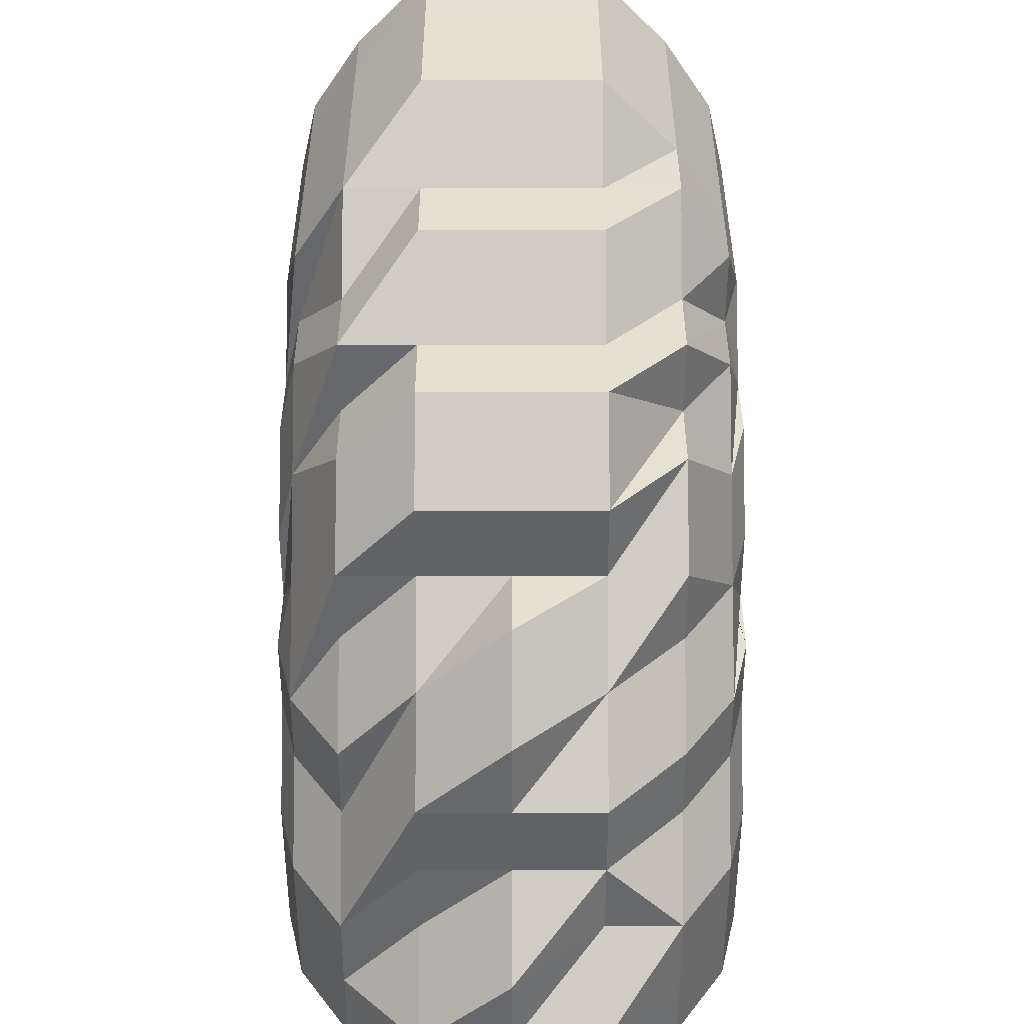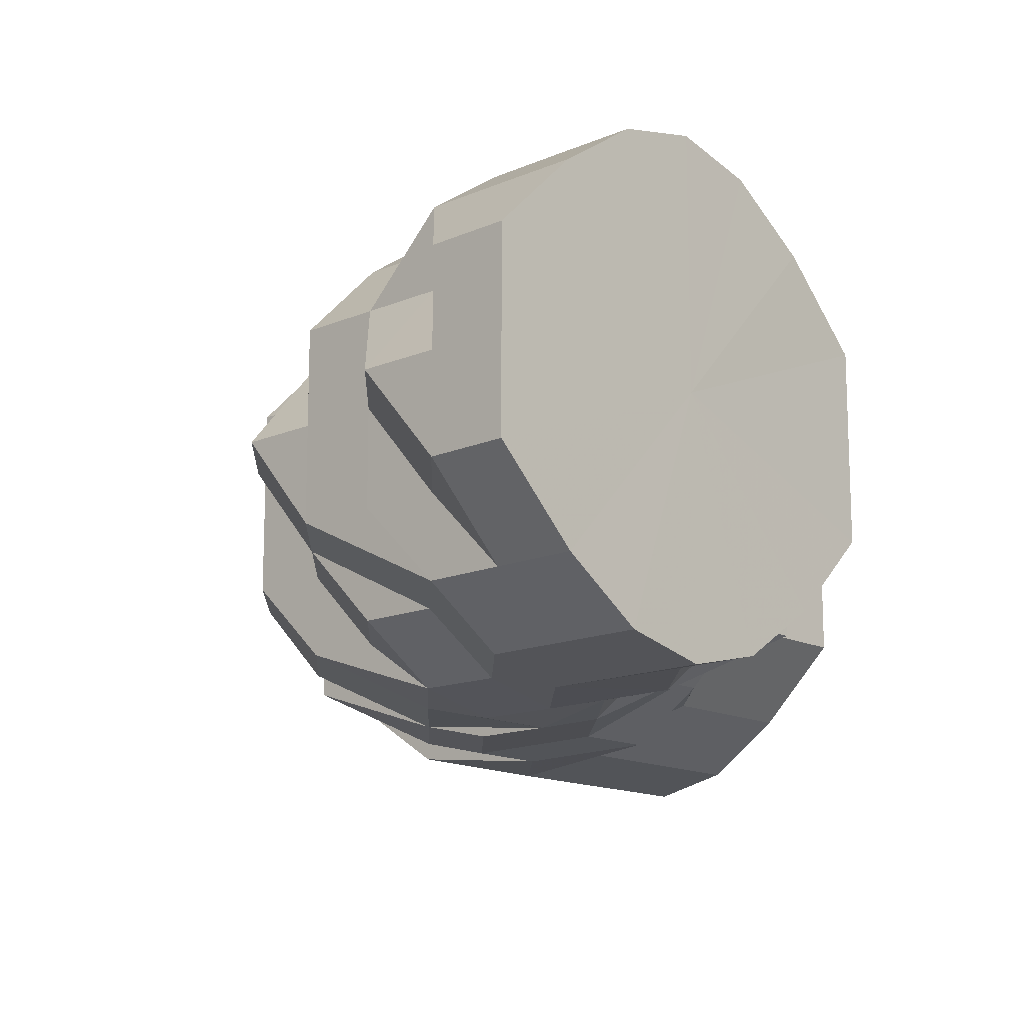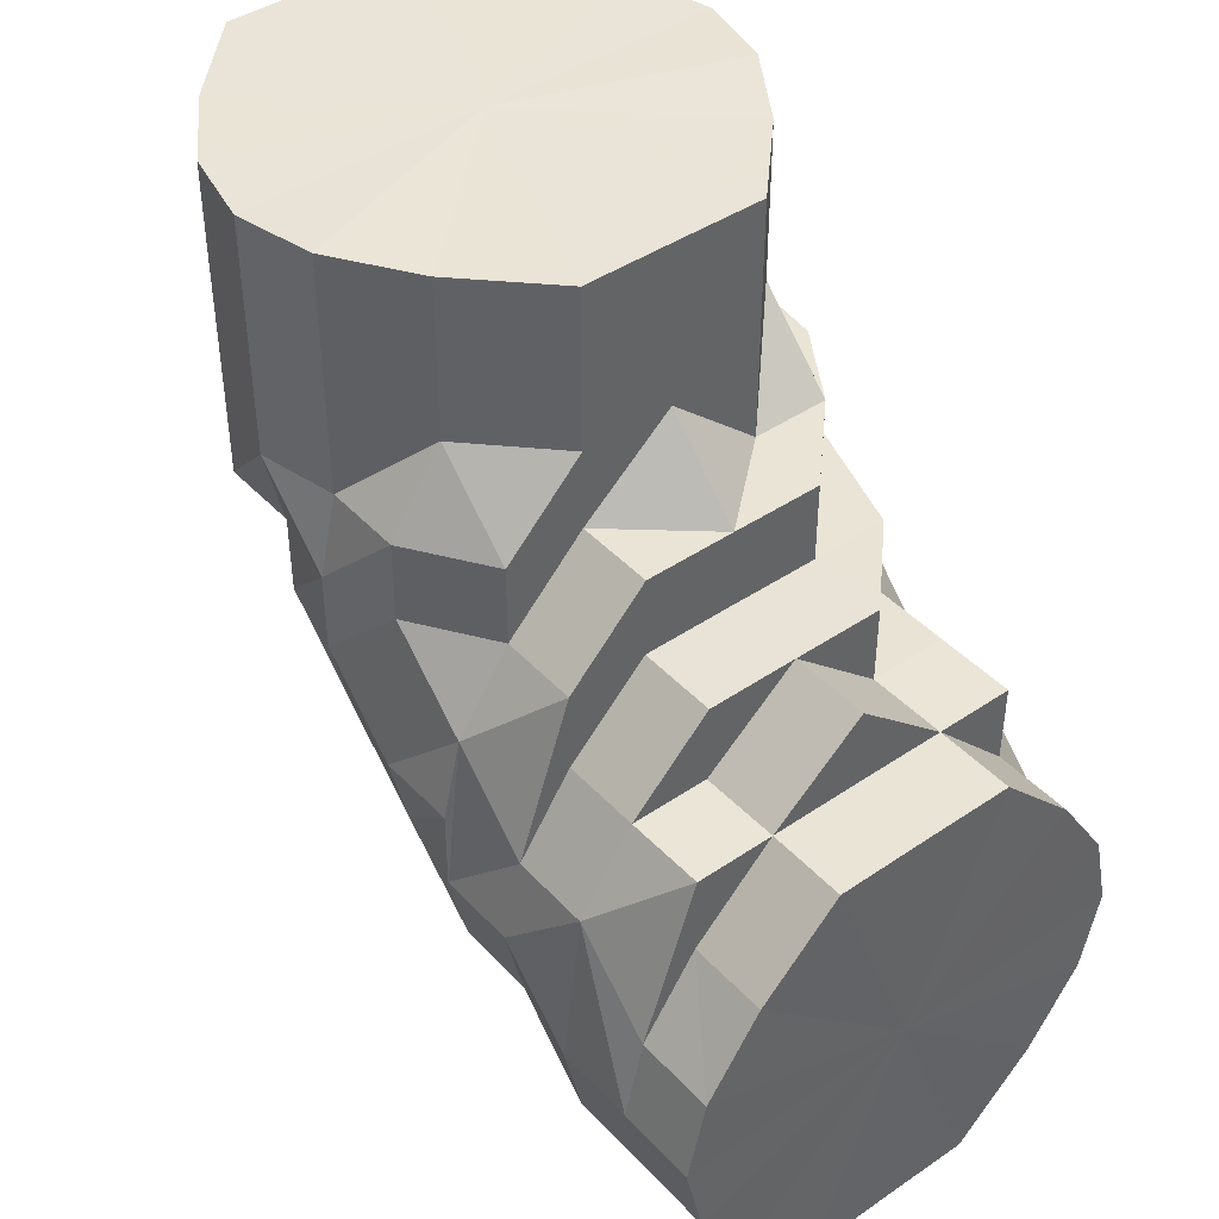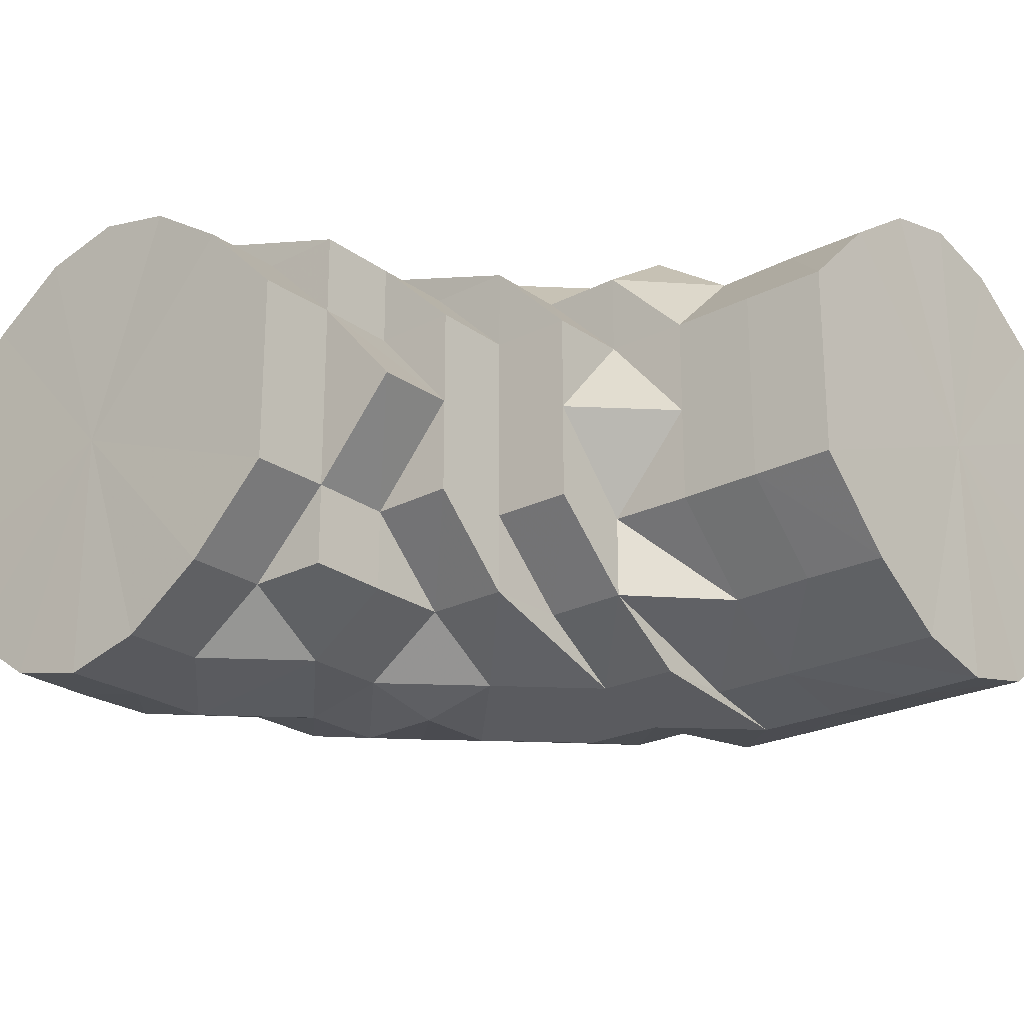
<metadata>
{"format":"obj","ext":"obj","renderer":"f3d","projection":"perspective","resolution":1024,"background":"white","views":[{"elev":-51.8,"azim":-90.0,"up":"+Y"},{"elev":-14.4,"azim":43.0,"up":"+Z"},{"elev":42.9,"azim":51.1,"up":"+Y"},{"elev":-23.8,"azim":130.2,"up":"+Z"}]}
</metadata>
<code>
o 24116
v 2230 1867 11.56
v 2230 1867 11.56
v 2230 1867 11.57
v 2230 1867 11.57
v 2230 1867 11.58
v 2230 1867 11.57
v 2230 1867 11.58
v 2230 1867 11.59
v 2230 1867 11.58
v 2230 1867 11.56
v 2230 1867 11.57
v 2230 1867 11.58
v 2230 1867 11.55
v 2230 1867 11.56
v 2230 1867 11.55
v 2230 1867 11.56
v 2230 1867 11.55
v 2230 1867 11.55
v 2230 1867 11.54
v 2230 1867 11.54
v 2230 1867 11.53
v 2230 1867 11.54
v 2230 1867 11.54
v 2230 1867 11.53
v 2230 1867 11.53
v 2230 1867 11.53
v 2230 1867 11.53
v 2230 1867 11.53
v 2230 1867 11.53
v 2230 1867 11.55
v 2230 1867 11.54
v 2230 1867 11.53
v 2230 1867 11.53
v 2230 1867 11.54
v 2230 1867 11.53
v 2230 1867 11.53
v 2230 1867 11.53
v 2230 1867 11.53
v 2230 1867 11.53
v 2230 1867 11.55
v 2230 1867 11.54
v 2230 1867 11.54
v 2230 1867 11.55
v 2230 1867 11.53
v 2230 1867 11.54
v 2230 1867 11.53
v 2230 1867 11.55
v 2230 1867 11.53
v 2230 1867 11.53
v 2230 1867 11.53
v 2230 1867 11.53
v 2230 1867 11.53
v 2230 1867 11.53
v 2230 1867 11.53
v 2230 1867 11.53
v 2230 1867 11.54
v 2230 1867 11.55
v 2230 1867 11.54
v 2230 1867 11.54
v 2230 1867 11.56
v 2230 1867 11.56
v 2230 1867 11.57
v 2230 1867 11.56
v 2230 1867 11.55
v 2230 1867 11.55
v 2230 1867 11.55
v 2230 1867 11.54
v 2230 1867 11.57
v 2230 1867 11.57
v 2230 1867 11.58
v 2230 1867 11.53
v 2230 1867 11.53
v 2230 1867 11.54
v 2230 1867 11.54
v 2230 1867 11.53
v 2230 1867 11.55
v 2230 1867 11.56
v 2230 1867 11.56
v 2230 1867 11.57
v 2230 1867 11.57
v 2230 1867 11.58
v 2230 1867 11.59
v 2230 1867 11.58
v 2230 1867 11.58
v 2230 1867 11.57
v 2230 1867 11.55
v 2230 1867 11.54
v 2230 1867 11.56
v 2230 1867 11.55
v 2230 1867 11.56
v 2230 1867 11.55
v 2230 1867 11.55
v 2230 1867 11.55
v 2230 1867 11.54
v 2230 1867 11.54
v 2230 1867 11.54
v 2230 1867 11.55
v 2230 1867 11.53
v 2230 1867 11.53
v 2230 1867 11.53
v 2230 1867 11.54
v 2230 1867 11.53
v 2230 1867 11.54
v 2230 1867 11.53
v 2230 1867 11.53
v 2230 1867 11.53
v 2230 1867 11.53
v 2230 1867 11.53
v 2230 1867 11.53
v 2230 1867 11.54
v 2230 1867 11.53
v 2230 1867 11.53
v 2230 1867 11.53
v 2230 1867 11.53
v 2230 1867 11.53
v 2230 1867 11.54
v 2230 1867 11.54
v 2230 1867 11.54
v 2230 1867 11.55
v 2230 1867 11.54
v 2230 1867 11.55
v 2230 1867 11.54
v 2230 1867 11.55
v 2230 1867 11.54
v 2230 1867 11.55
v 2230 1867 11.55
v 2230 1867 11.54
v 2230 1867 11.56
v 2230 1867 11.56
v 2230 1867 11.57
v 2230 1867 11.56
v 2230 1867 11.57
v 2230 1867 11.57
v 2230 1867 11.56
v 2230 1867 11.58
v 2230 1867 11.57
v 2230 1867 11.56
v 2230 1867 11.57
v 2230 1867 11.58
v 2230 1867 11.56
v 2230 1867 11.57
v 2230 1867 11.56
v 2230 1867 11.57
v 2230 1867 11.57
v 2230 1867 11.58
v 2230 1867 11.58
v 2230 1867 11.58
v 2230 1867 11.58
v 2230 1867 11.59
v 2230 1867 11.59
v 2230 1867 11.59
v 2230 1867 11.59
v 2230 1867 11.59
v 2230 1867 11.59
v 2230 1867 11.59
v 2230 1867 11.59
v 2230 1867 11.59
v 2230 1867 11.59
v 2230 1867 11.59
v 2230 1867 11.59
v 2230 1867 11.58
v 2230 1867 11.59
v 2230 1867 11.58
v 2230 1867 11.57
v 2230 1867 11.58
v 2230 1867 11.59
v 2230 1867 11.58
v 2230 1867 11.59
v 2230 1867 11.59
v 2230 1867 11.59
v 2230 1867 11.59
v 2230 1867 11.59
v 2230 1867 11.59
v 2230 1867 11.57
v 2230 1867 11.58
v 2230 1867 11.57
v 2230 1867 11.58
v 2230 1867 11.59
v 2230 1867 11.58
v 2230 1867 11.58
v 2230 1867 11.57
v 2230 1867 11.57
v 2230 1867 11.58
v 2230 1867 11.57
v 2230 1867 11.56
v 2230 1867 11.56
v 2230 1867 11.57
v 2230 1867 11.56
v 2230 1867 11.55
v 2230 1867 11.56
v 2230 1867 11.54
v 2230 1867 11.55
v 2230 1867 11.57
v 2230 1867 11.56
v 2230 1867 11.55
v 2230 1867 11.53
v 2230 1867 11.53
v 2230 1867 11.53
v 2230 1867 11.54
v 2230 1867 11.53
v 2230 1867 11.53
v 2230 1867 11.53
v 2230 1867 11.54
v 2230 1867 11.56
v 2230 1867 11.54
v 2230 1867 11.55
v 2230 1867 11.56
v 2230 1867 11.57
v 2230 1867 11.56
v 2230 1867 11.58
v 2230 1867 11.57
v 2230 1867 11.58
v 2230 1867 11.57
v 2230 1867 11.56
v 2230 1867 11.59
v 2230 1867 11.58
v 2230 1867 11.59
v 2230 1867 11.59
v 2230 1867 11.59
v 2230 1867 11.59
v 2230 1867 11.58
v 2230 1867 11.59
v 2230 1867 11.57
v 2230 1867 11.59
v 2230 1867 11.58
v 2230 1867 11.56
v 2230 1867 11.58
v 2230 1867 11.59
v 2230 1867 11.58
v 2230 1867 11.55
v 2230 1867 11.57
v 2230 1867 11.55
v 2230 1867 11.56
v 2230 1867 11.59
v 2230 1867 11.59
v 2230 1867 11.59
v 2230 1867 11.59
v 2230 1867 11.59
v 2230 1867 11.59
v 2230 1867 11.59
v 2230 1867 11.59
v 2230 1867 11.59
v 2230 1867 11.59
v 2230 1867 11.59
v 2230 1867 11.58
v 2230 1867 11.59
v 2230 1867 11.59
v 2230 1867 11.58
v 2230 1867 11.58
v 2230 1867 11.57
v 2230 1867 11.57
v 2230 1867 11.57
v 2230 1867 11.56
v 2230 1867 11.56
v 2230 1867 11.58
v 2230 1867 11.55
v 2230 1867 11.54
v 2230 1867 11.58
v 2230 1867 11.59
v 2230 1867 11.59
v 2230 1867 11.59
v 2230 1867 11.59
v 2230 1867 11.59
v 2230 1867 11.59
v 2230 1867 11.59
v 2230 1867 11.59
v 2230 1867 11.59
v 2230 1867 11.59
v 2230 1867 11.59
v 2230 1867 11.58
v 2230 1867 11.58
v 2230 1867 11.58
v 2230 1867 11.57
v 2230 1867 11.59
v 2230 1867 11.58
v 2230 1867 11.58
v 2230 1867 11.57
v 2230 1867 11.57
v 2230 1867 11.56
v 2230 1867 11.58
v 2230 1867 11.58
v 2230 1867 11.57
v 2230 1867 11.59
v 2230 1867 11.57
v 2230 1867 11.56
v 2230 1867 11.56
v 2230 1867 11.57
v 2230 1867 11.56
v 2230 1867 11.55
v 2230 1867 11.55
v 2230 1867 11.55
v 2230 1867 11.54
v 2230 1867 11.54
v 2230 1867 11.53
v 2230 1867 11.55
v 2230 1867 11.55
v 2230 1867 11.54
v 2230 1867 11.56
v 2230 1867 11.55
v 2230 1867 11.54
v 2230 1867 11.53
v 2230 1867 11.54
v 2230 1867 11.53
v 2230 1867 11.55
v 2230 1867 11.53
v 2230 1867 11.54
v 2230 1867 11.53
v 2230 1867 11.53
v 2230 1867 11.55
v 2230 1867 11.54
v 2230 1867 11.56
v 2230 1867 11.55
v 2230 1867 11.55
v 2230 1867 11.54
v 2230 1867 11.53
v 2230 1867 11.56
v 2230 1867 11.57
v 2230 1867 11.56
v 2230 1867 11.57
v 2230 1867 11.53
v 2230 1867 11.53
v 2230 1867 11.53
v 2230 1867 11.53
v 2230 1867 11.53
v 2230 1867 11.53
v 2230 1867 11.53
v 2230 1867 11.53
v 2230 1867 11.54
v 2230 1867 11.53
v 2230 1867 11.54
v 2230 1867 11.54
v 2230 1867 11.55
v 2230 1867 11.53
v 2230 1867 11.53
v 2230 1867 11.53
v 2230 1867 11.59
v 2230 1867 11.59
v 2230 1867 11.59
v 2230 1867 11.58
v 2230 1867 11.57
v 2230 1867 11.57
v 2230 1867 11.53
v 2230 1867 11.53
v 2230 1867 11.53
v 2230 1867 11.59
v 2230 1867 11.59
v 2230 1867 11.59
v 2230 1867 11.59
v 2230 1867 11.59
v 2230 1867 11.58
v 2230 1867 11.58
v 2230 1867 11.57
v 2230 1867 11.58
v 2230 1867 11.57
v 2230 1867 11.57
v 2230 1867 11.57
v 2230 1867 11.56
v 2230 1867 11.55
v 2230 1867 11.55
v 2230 1867 11.54
v 2230 1867 11.57
v 2230 1867 11.56
v 2230 1867 11.56
v 2230 1867 11.57
v 2230 1867 11.56
v 2230 1867 11.56
v 2230 1867 11.56
v 2230 1867 11.55
v 2230 1867 11.58
v 2230 1867 11.58
v 2230 1867 11.57
v 2230 1867 11.55
v 2230 1867 11.54
v 2230 1867 11.54
v 2230 1867 11.59
v 2230 1867 11.59
v 2230 1867 11.58
v 2230 1867 11.58
v 2230 1867 11.57
v 2230 1867 11.57
v 2230 1867 11.56
v 2230 1867 11.56
v 2230 1867 11.55
v 2230 1867 11.55
v 2230 1867 11.54
v 2230 1867 11.56
v 2230 1867 11.57
v 2230 1867 11.56
v 2230 1867 11.58
v 2230 1867 11.55
v 2230 1867 11.59
v 2230 1867 11.54
v 2230 1867 11.59
v 2230 1867 11.53
v 2230 1867 11.59
v 2230 1867 11.53
v 2230 1867 11.58
v 2230 1867 11.53
v 2230 1867 11.57
v 2230 1867 11.54
v 2230 1867 11.56
v 2230 1867 11.55
f 1 2 3
f 3 4 5
f 2 4 6
f 5 7 8
f 4 7 9
f 2 10 4
f 4 11 7
f 10 11 4
f 11 12 7
f 13 10 2
f 10 14 11
f 15 13 2
f 15 2 16
f 17 15 1
f 13 18 10
f 18 14 10
f 19 13 15
f 20 18 13
f 19 20 13
f 21 22 20
f 20 23 18
f 24 20 19
f 24 25 20
f 26 25 24
f 26 27 28
f 29 26 24
f 23 30 18
f 18 30 14
f 23 31 30
f 32 31 23
f 33 32 34
f 35 36 33
f 32 37 31
f 38 37 39
f 31 40 30
f 37 41 31
f 31 41 40
f 41 42 43
f 44 45 41
f 37 46 41
f 41 47 40
f 48 46 37
f 48 49 46
f 50 48 37
f 51 49 48
f 52 50 53
f 54 48 50
f 55 54 50
f 54 51 48
f 56 54 52
f 57 58 56
f 59 51 54
f 60 61 57
f 62 63 61
f 63 64 65
f 65 66 67
f 68 69 60
f 70 69 68
f 51 71 72
f 59 73 51
f 74 59 75
f 76 59 74
f 77 78 76
f 79 80 77
f 81 80 79
f 82 83 81
f 83 84 85
f 86 73 87
f 88 89 86
f 88 90 91
f 90 92 93
f 91 94 95
f 92 96 94
f 93 97 94
f 73 94 98
f 73 98 51
f 51 98 99
f 94 100 98
f 94 101 100
f 98 102 99
f 101 103 100
f 99 102 104
f 98 105 102
f 98 100 105
f 102 105 106
f 102 106 104
f 107 104 108
f 103 109 100
f 103 110 109
f 100 111 105
f 100 109 111
f 105 111 112
f 105 112 106
f 109 113 111
f 109 114 113
f 111 115 112
f 111 113 115
f 106 112 116
f 112 117 116
f 112 115 117
f 106 116 118
f 116 117 119
f 118 116 119
f 106 118 120
f 104 106 120
f 120 118 121
f 118 119 121
f 104 120 122
f 46 104 122
f 120 121 123
f 122 120 123
f 108 122 124
f 124 125 126
f 122 123 125
f 127 122 125
f 123 121 128
f 121 129 128
f 121 119 129
f 128 129 130
f 131 132 130
f 128 130 133
f 123 128 134
f 134 128 133
f 125 123 134
f 133 130 135
f 134 133 136
f 125 134 137
f 137 134 136
f 47 125 137
f 136 138 139
f 47 137 140
f 40 47 140
f 137 136 141
f 140 137 141
f 40 140 142
f 30 40 142
f 30 142 14
f 142 140 143
f 140 141 143
f 14 142 144
f 142 143 144
f 14 144 11
f 11 144 12
f 144 143 145
f 144 145 12
f 143 141 146
f 143 146 145
f 141 136 147
f 141 147 146
f 136 148 147
f 145 146 149
f 12 145 150
f 145 149 150
f 146 151 149
f 146 147 151
f 150 149 152
f 149 151 152
f 12 150 153
f 7 12 153
f 7 153 154
f 8 153 155
f 153 150 156
f 153 156 157
f 150 152 156
f 155 156 158
f 156 152 159
f 156 159 160
f 158 159 161
f 152 162 159
f 161 163 164
f 159 163 165
f 159 162 163
f 152 166 162
f 151 166 152
f 162 167 163
f 151 168 166
f 147 168 151
f 147 148 168
f 166 169 162
f 162 169 167
f 168 170 166
f 166 170 169
f 148 171 168
f 168 171 170
f 148 135 171
f 171 172 173
f 174 135 175
f 176 177 135
f 135 178 171
f 135 179 178
f 179 180 178
f 181 180 179
f 182 181 183
f 181 184 180
f 185 184 181
f 186 185 187
f 119 185 129
f 119 188 185
f 185 188 184
f 119 189 188
f 117 189 119
f 189 190 188
f 188 190 184
f 117 191 189
f 115 191 117
f 189 192 190
f 191 192 189
f 190 193 184
f 192 194 190
f 190 194 193
f 192 195 194
f 191 195 192
f 115 196 191
f 113 196 115
f 113 197 196
f 196 198 191
f 198 199 191
f 191 199 195
f 200 201 196
f 202 200 113
f 201 203 199
f 200 201 204
f 201 203 204
f 202 200 204
f 205 202 109
f 205 202 204
f 206 205 103
f 206 205 204
f 207 206 97
f 207 206 204
f 208 207 209
f 208 207 204
f 210 208 204
f 210 208 211
f 212 211 213
f 213 211 214
f 215 210 216
f 215 210 204
f 217 215 204
f 217 215 218
f 219 217 204
f 219 217 220
f 221 219 204
f 220 222 218
f 223 221 204
f 220 218 224
f 223 221 225
f 226 223 204
f 224 218 227
f 228 229 227
f 224 227 83
f 230 226 204
f 203 230 204
f 226 223 231
f 203 230 232
f 230 226 233
f 234 224 83
f 235 234 236
f 237 238 235
f 238 224 234
f 239 238 234
f 238 240 224
f 240 220 224
f 241 220 240
f 241 242 220
f 243 240 238
f 243 241 240
f 225 242 241
f 244 243 238
f 225 245 246
f 247 244 238
f 248 241 243
f 248 225 241
f 248 243 244
f 249 244 247
f 249 248 244
f 231 225 248
f 231 250 225
f 251 248 249
f 252 231 248
f 251 252 248
f 233 231 252
f 233 253 231
f 254 252 251
f 254 233 252
f 193 251 249
f 194 254 251
f 194 251 193
f 195 254 194
f 193 249 255
f 255 249 247
f 184 193 255
f 232 233 254
f 195 232 254
f 232 256 233
f 199 232 195
f 199 257 232
f 184 255 258
f 258 255 247
f 184 258 180
f 258 247 259
f 180 258 259
f 180 259 178
f 259 260 261
f 178 259 262
f 262 261 263
f 259 264 262
f 178 262 265
f 265 262 266
f 262 267 266
f 268 269 266
f 266 267 270
f 267 271 270
f 267 234 271
f 271 272 273
f 274 275 271
f 270 276 277
f 278 277 279
f 266 270 280
f 280 281 282
f 283 266 280
f 170 266 283
f 170 283 169
f 169 283 167
f 283 280 167
f 280 278 284
f 167 280 284
f 284 278 285
f 278 286 285
f 287 288 286
f 288 289 290
f 290 291 292
f 293 292 294
f 285 286 295
f 295 296 297
f 298 299 295
f 295 293 300
f 300 293 301
f 302 303 301
f 304 295 300
f 285 295 304
f 300 301 305
f 304 300 306
f 306 300 305
f 305 301 29
f 307 308 29
f 285 304 309
f 309 304 306
f 309 306 310
f 311 285 309
f 311 309 312
f 284 285 311
f 313 309 314
f 314 306 315
f 316 311 313
f 317 284 311
f 164 317 316
f 317 311 318
f 167 284 317
f 163 167 317
f 163 317 319
f 306 320 321
f 315 320 322
f 306 305 320
f 320 305 323
f 320 323 324
f 322 323 325
f 305 29 323
f 323 29 326
f 323 326 327
f 325 326 328
f 29 329 326
f 29 24 329
f 329 24 19
f 326 329 330
f 329 19 330
f 326 330 331
f 328 330 17
f 330 19 15
f 330 15 332
f 333 334 335
f 336 337 338
f 339 340 341
f 342 343 344
f 345 346 347
f 348 346 349
f 350 351 352
f 353 354 355
f 355 356 357
f 358 359 360
f 361 362 363
f 364 365 366
f 366 367 368
f 369 370 371
f 372 373 374
f 375 376 377
f 377 378 379
f 379 380 381
f 381 382 383
f 383 384 385
f 386 387 388
f 387 389 388
f 390 386 388
f 389 391 388
f 392 390 388
f 391 393 388
f 394 392 388
f 393 395 388
f 396 394 388
f 395 397 388
f 398 396 388
f 397 399 388
f 400 398 388
f 399 401 388
f 402 400 388
f 401 402 388

</code>
